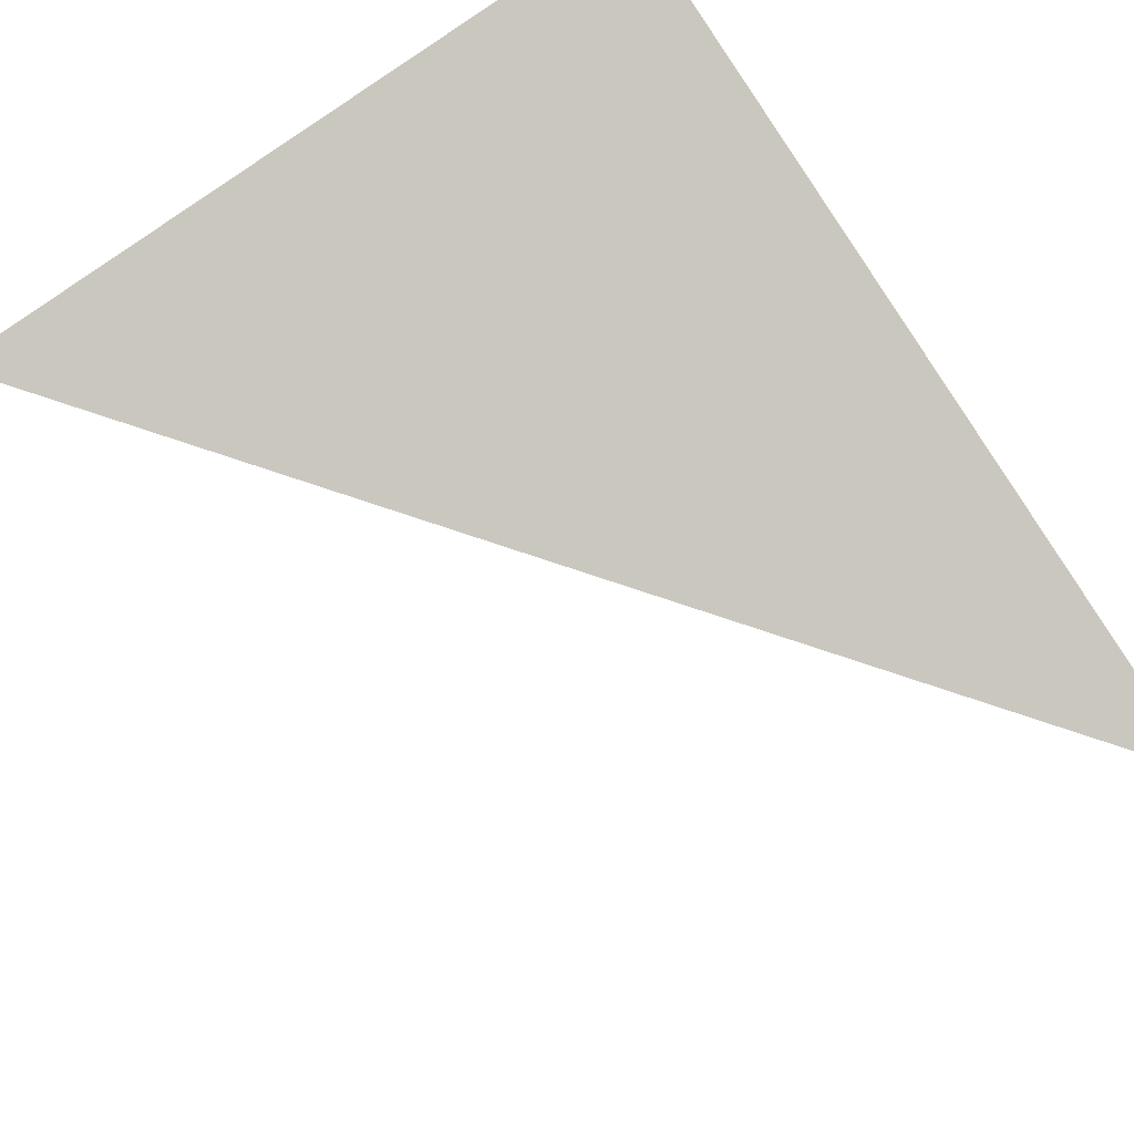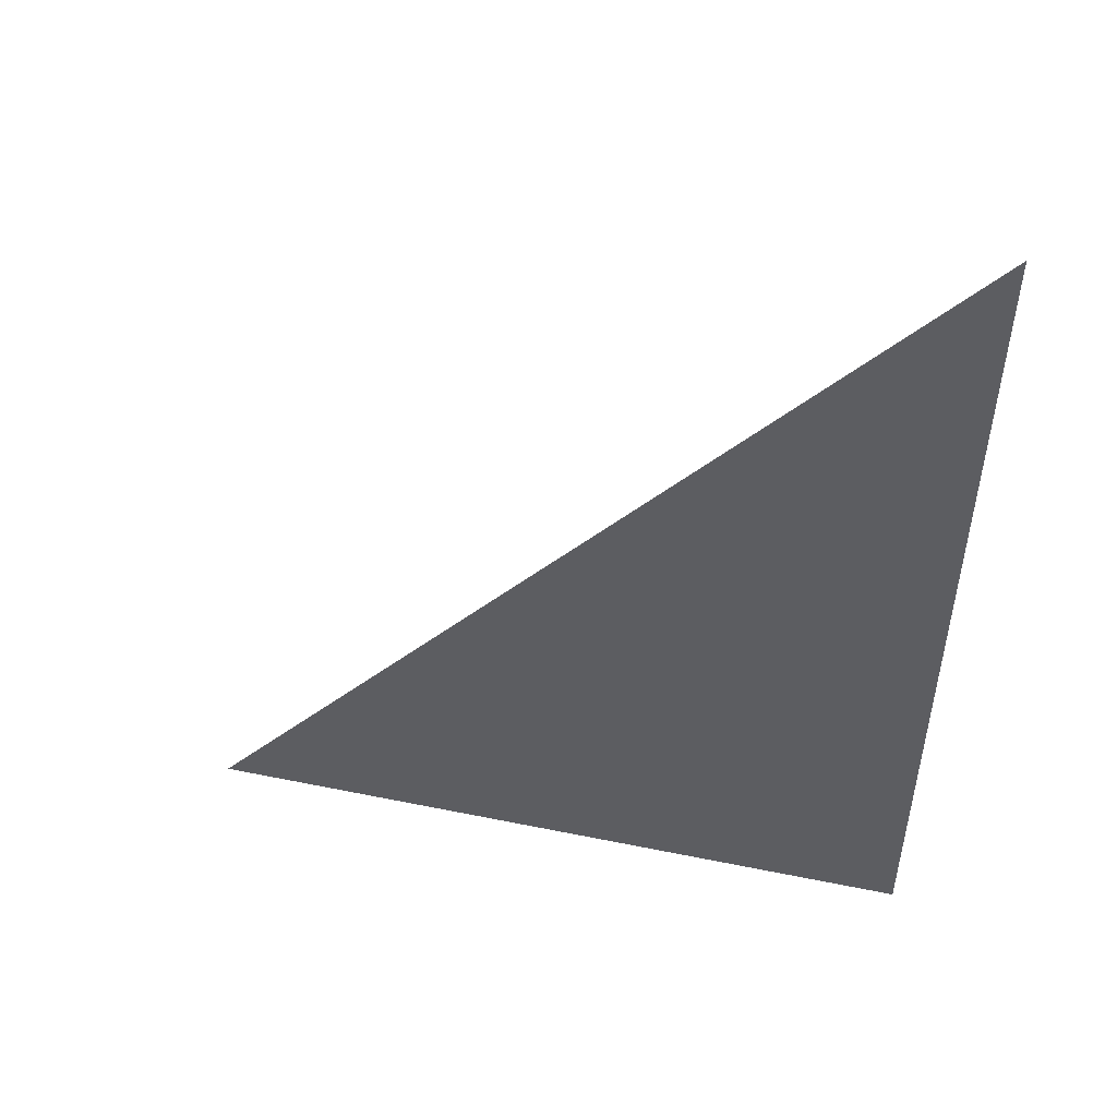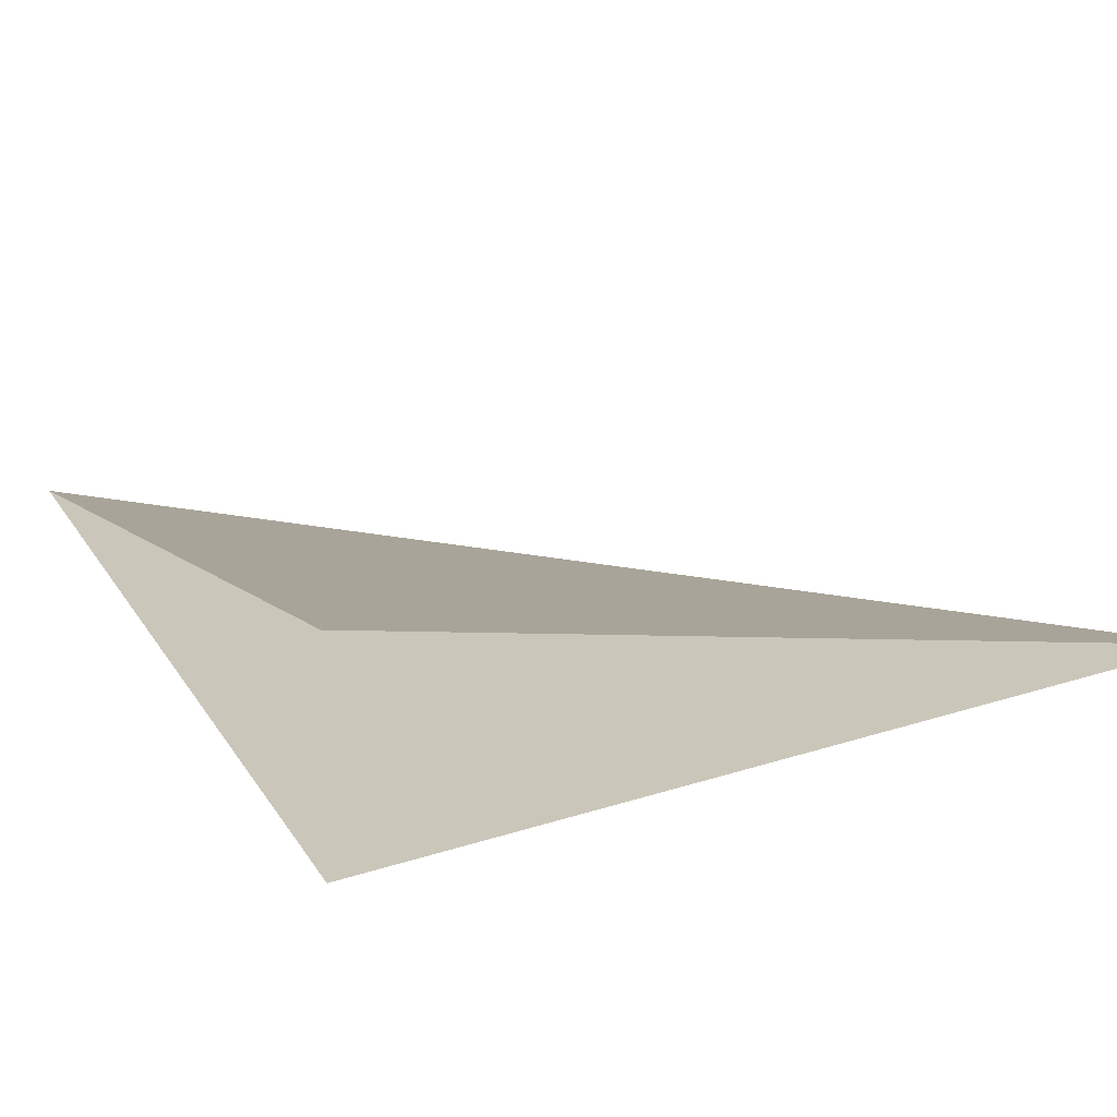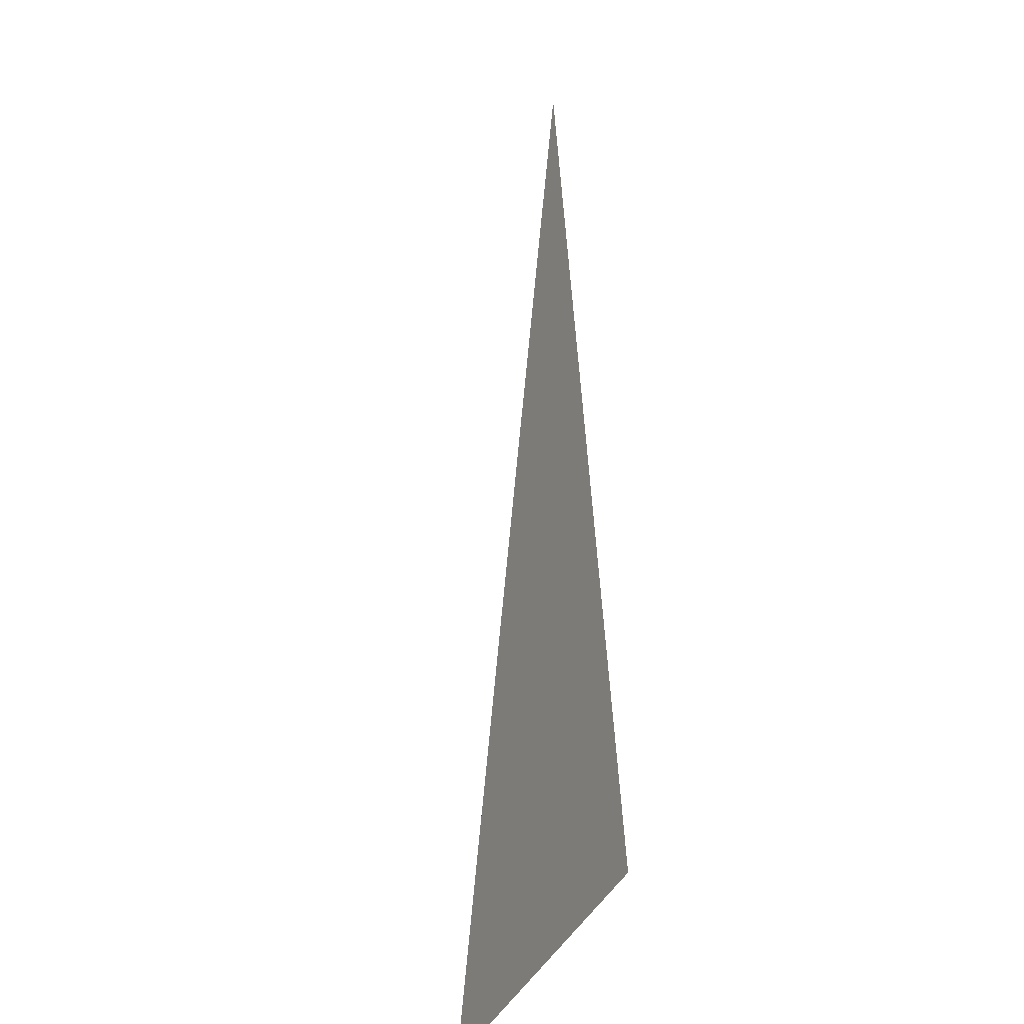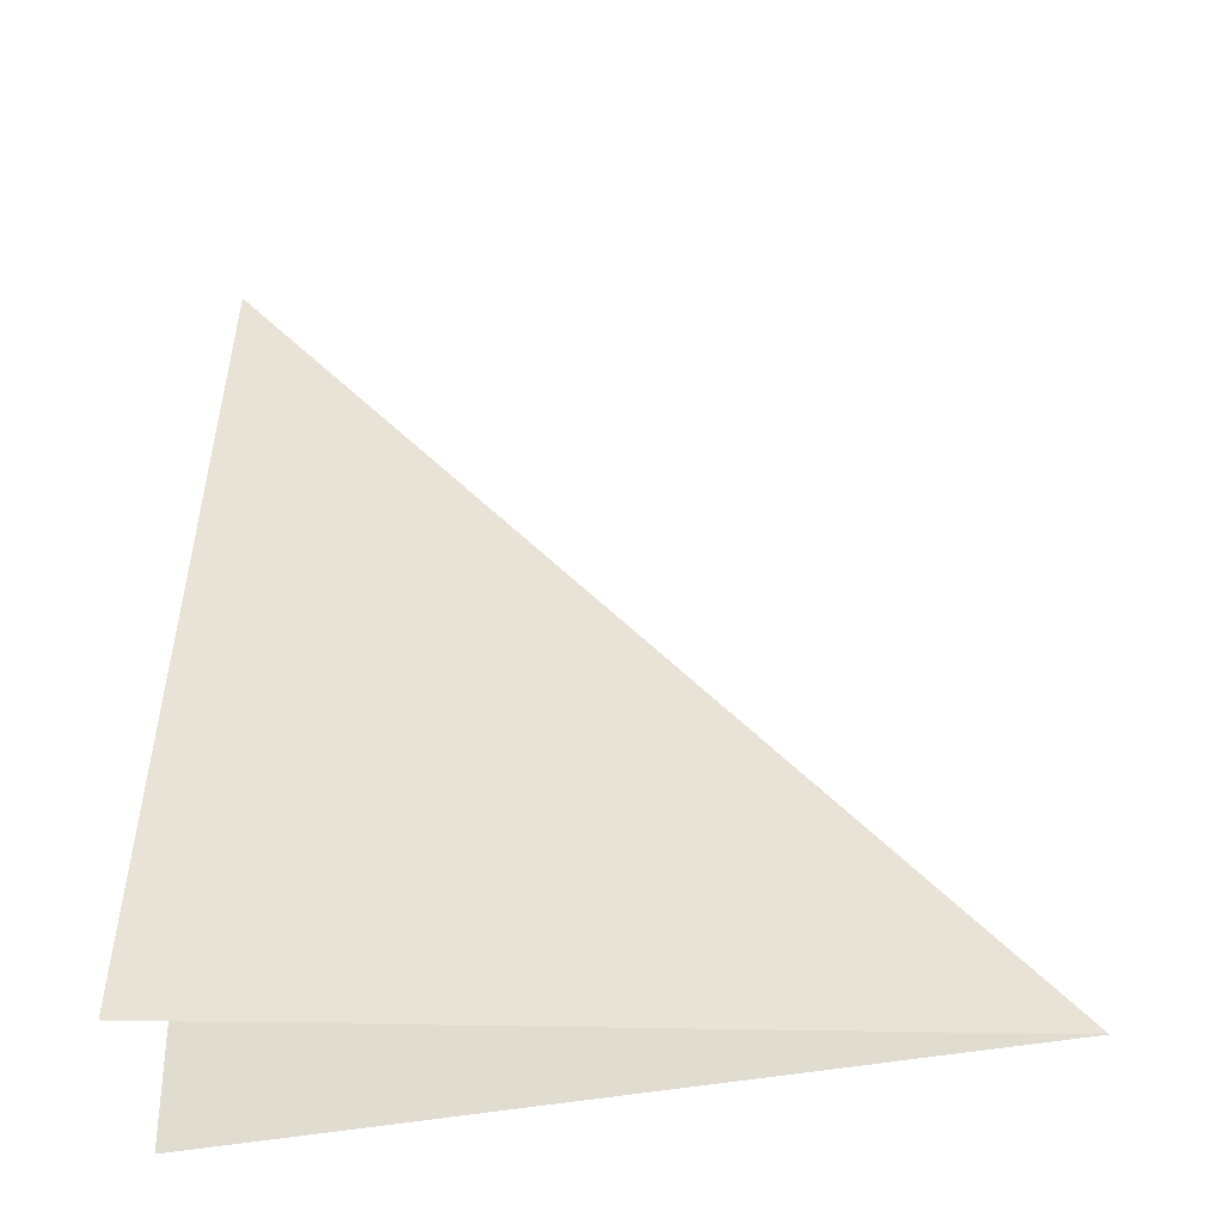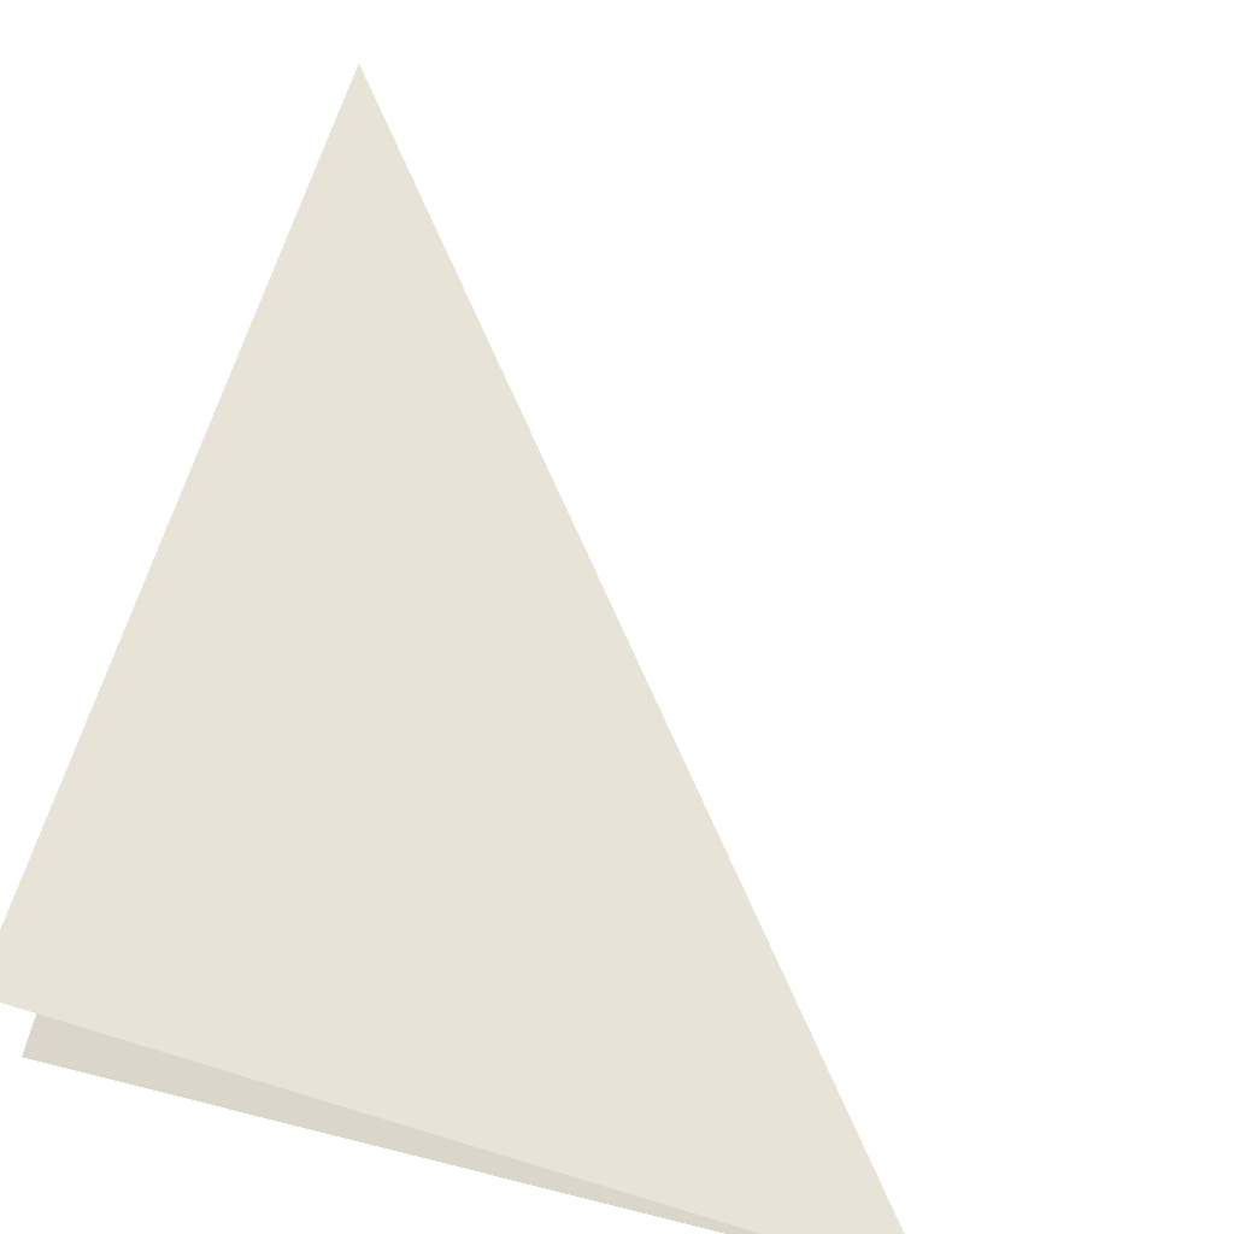
<metadata>
{"format":"obj","ext":"obj","renderer":"f3d","projection":"perspective","resolution":1024,"background":"white","views":[{"elev":78.7,"azim":-33.0,"up":"+Y"},{"elev":55.7,"azim":4.9,"up":"+Z"},{"elev":14.1,"azim":157.3,"up":"+Y"},{"elev":4.0,"azim":-82.4,"up":"+Z"},{"elev":-43.1,"azim":-174.3,"up":"+Z"},{"elev":66.6,"azim":-164.5,"up":"+Y"}]}
</metadata>
<code>
v 0 0 0
v 8 0 10
v 8 1 0
v 8 -1 0
f 1 2 3
f 4 2 1

</code>
